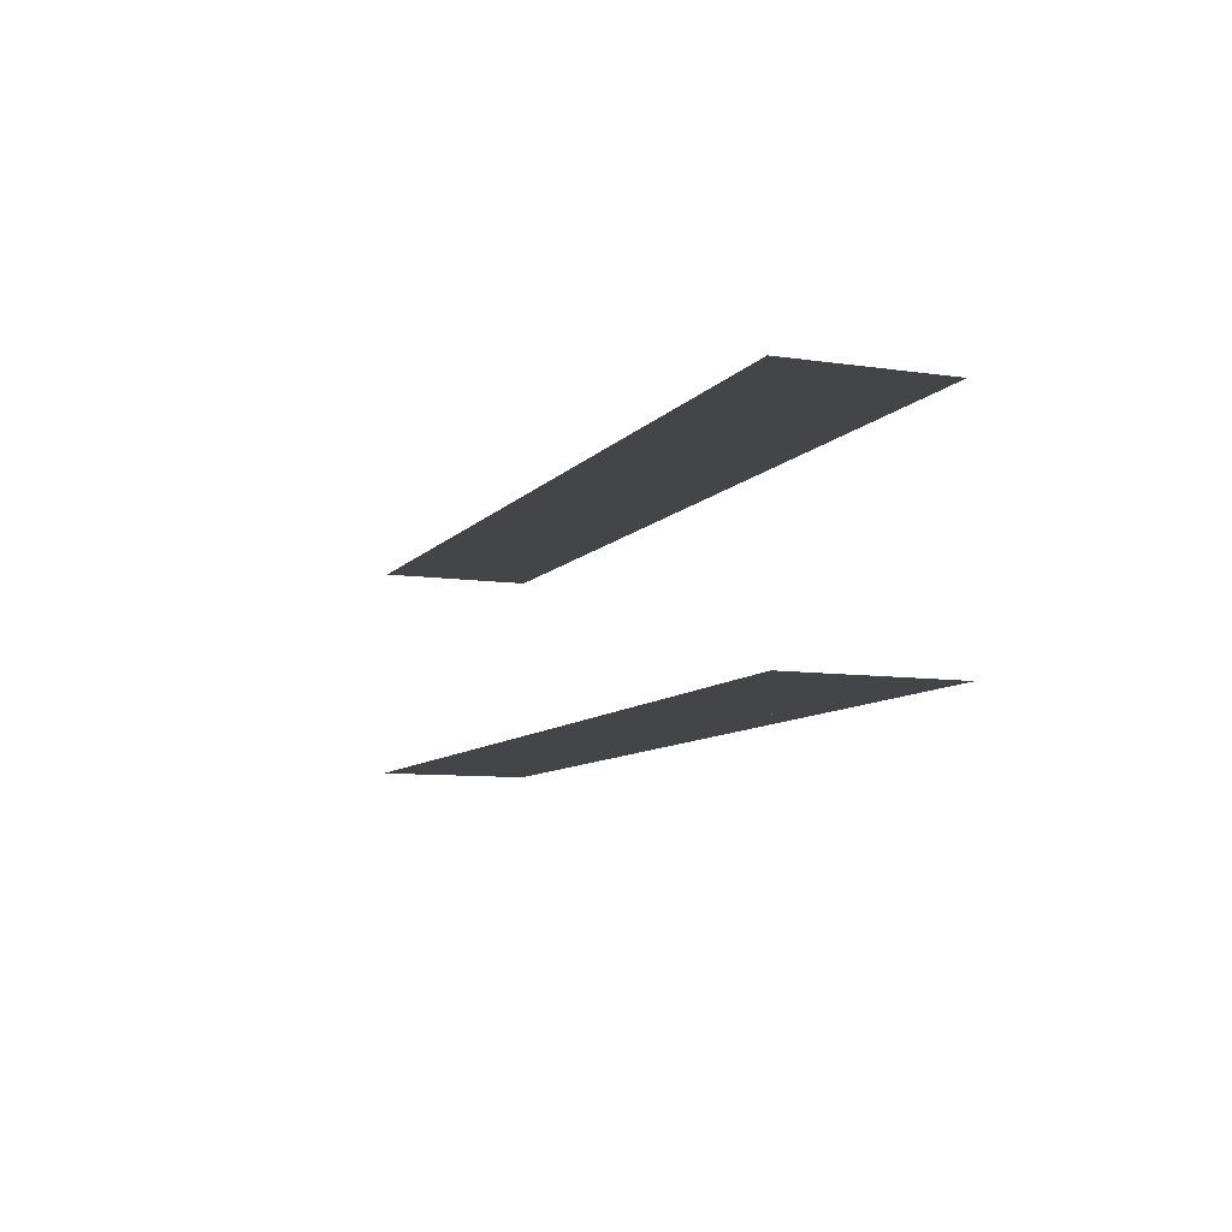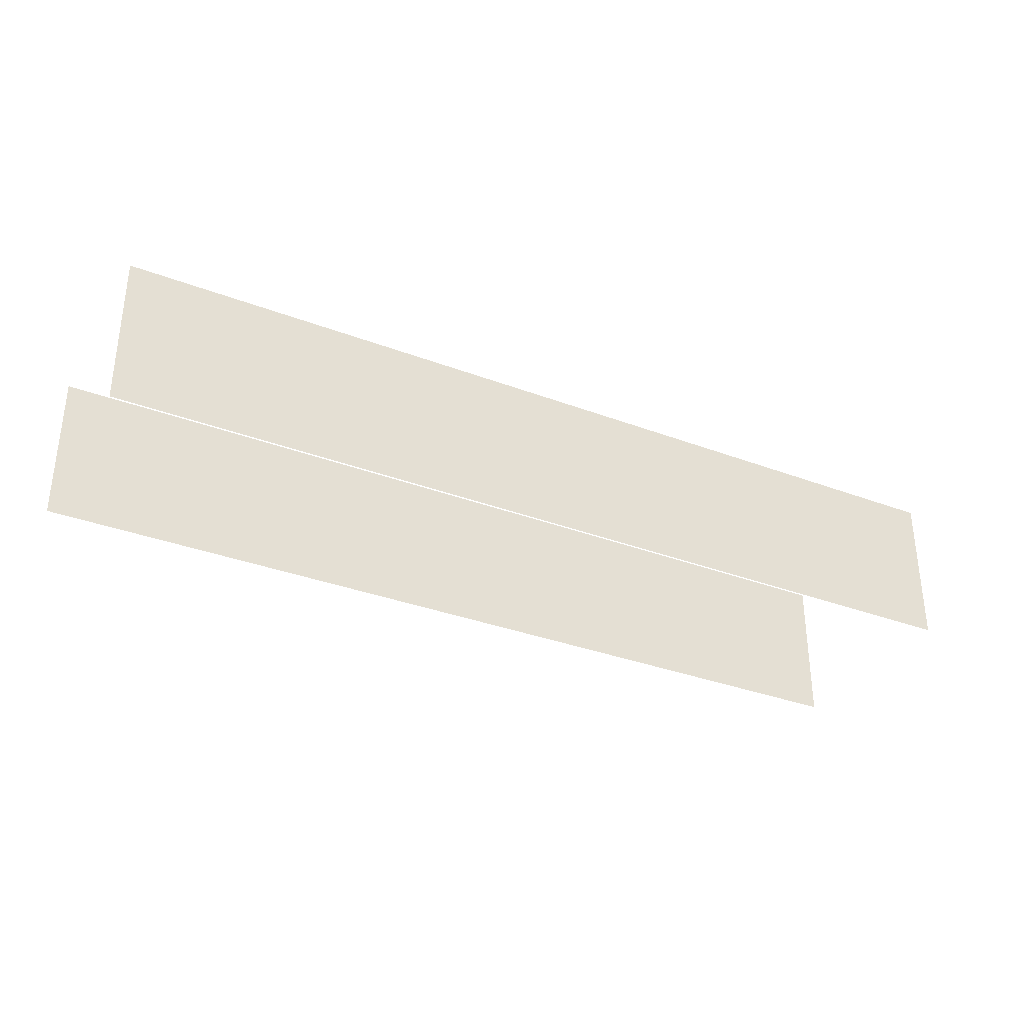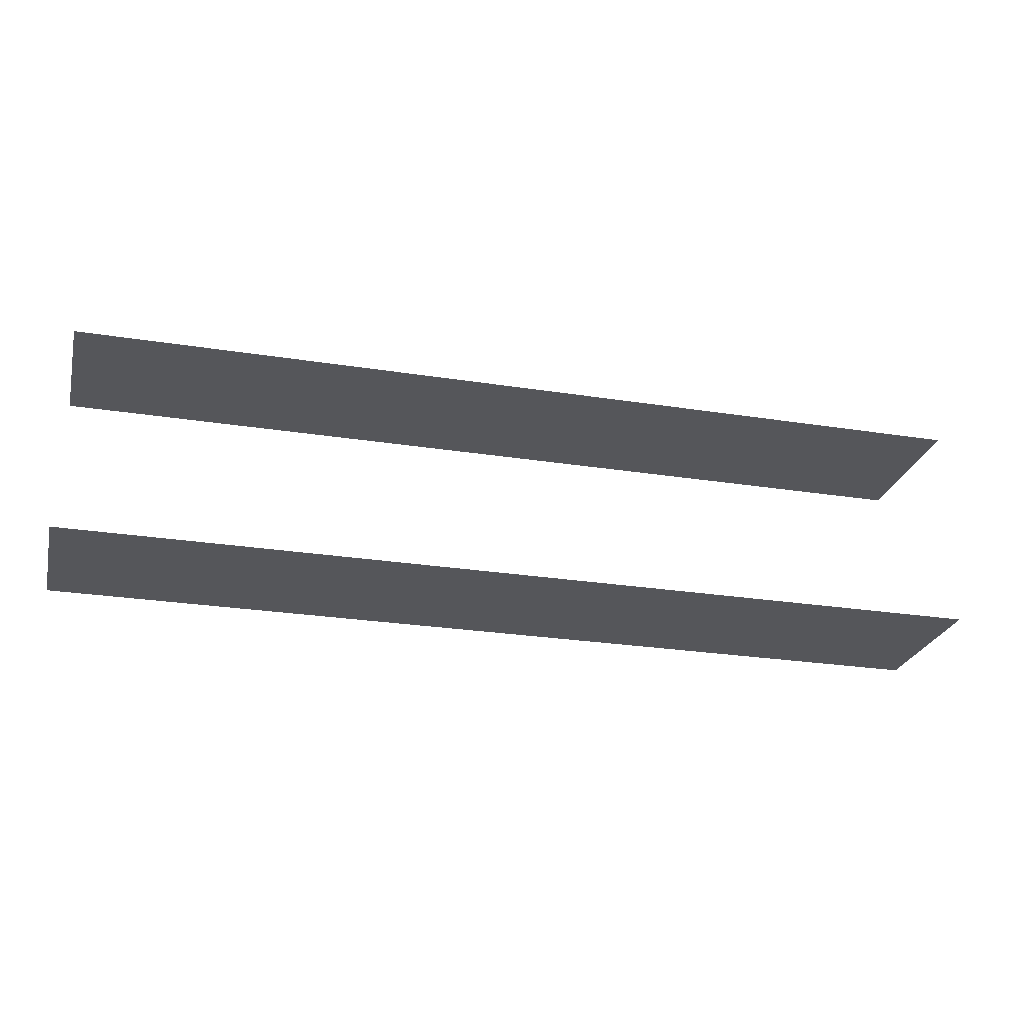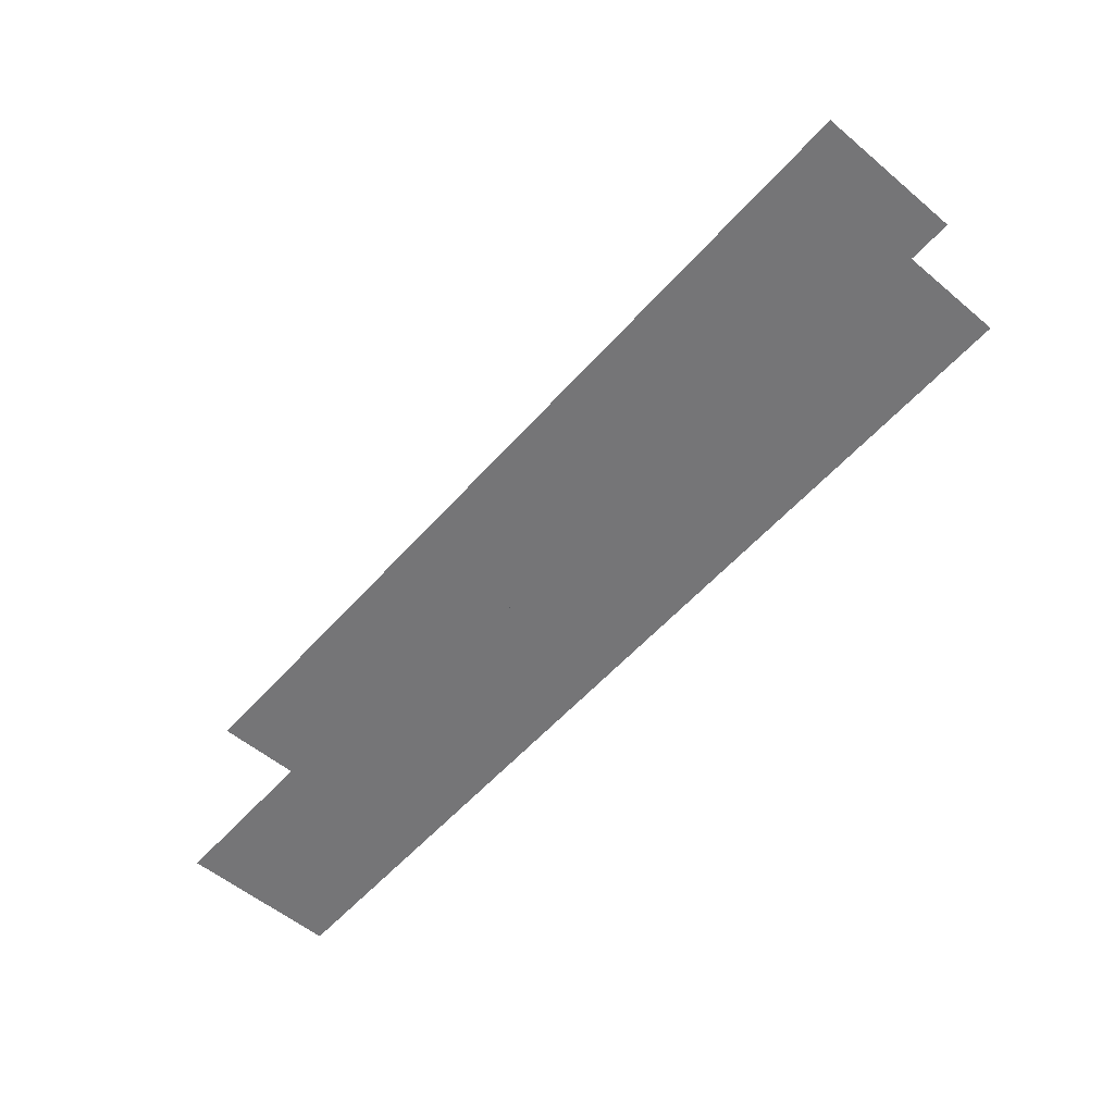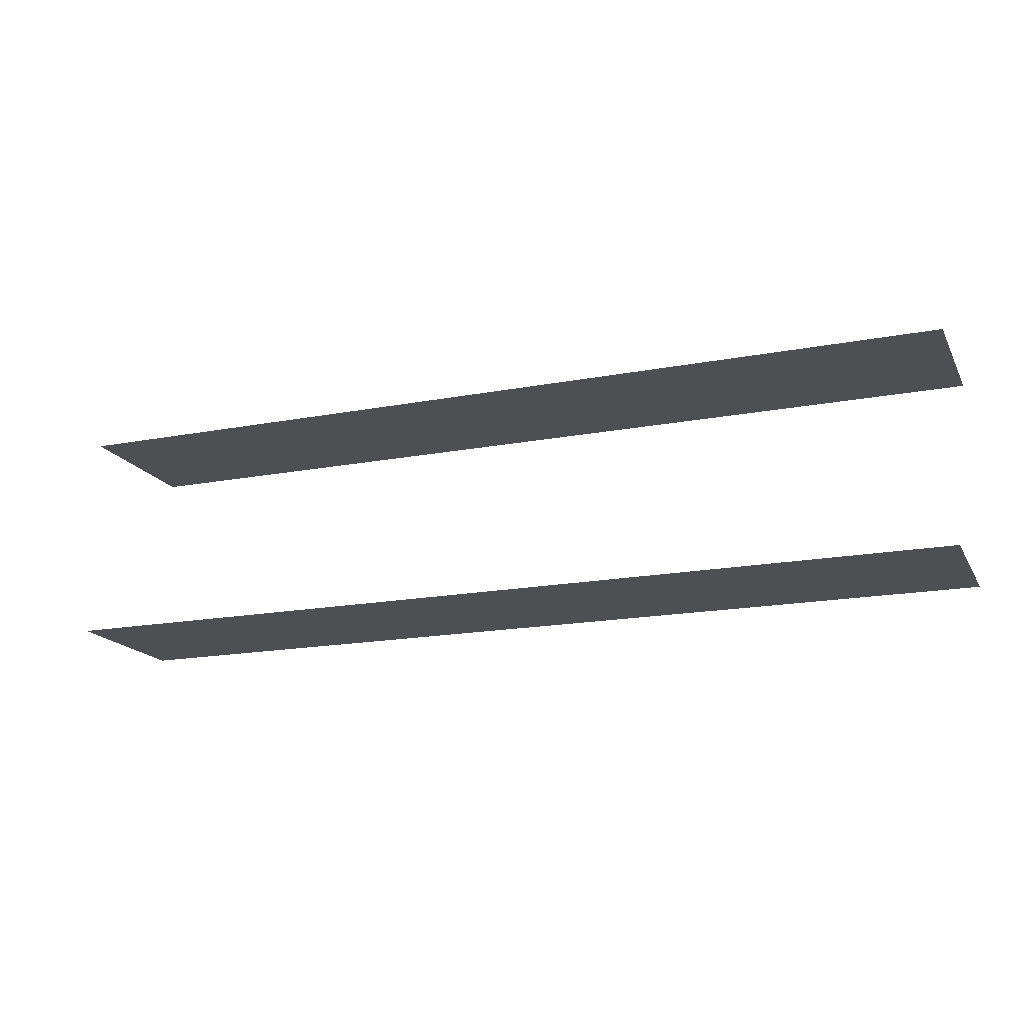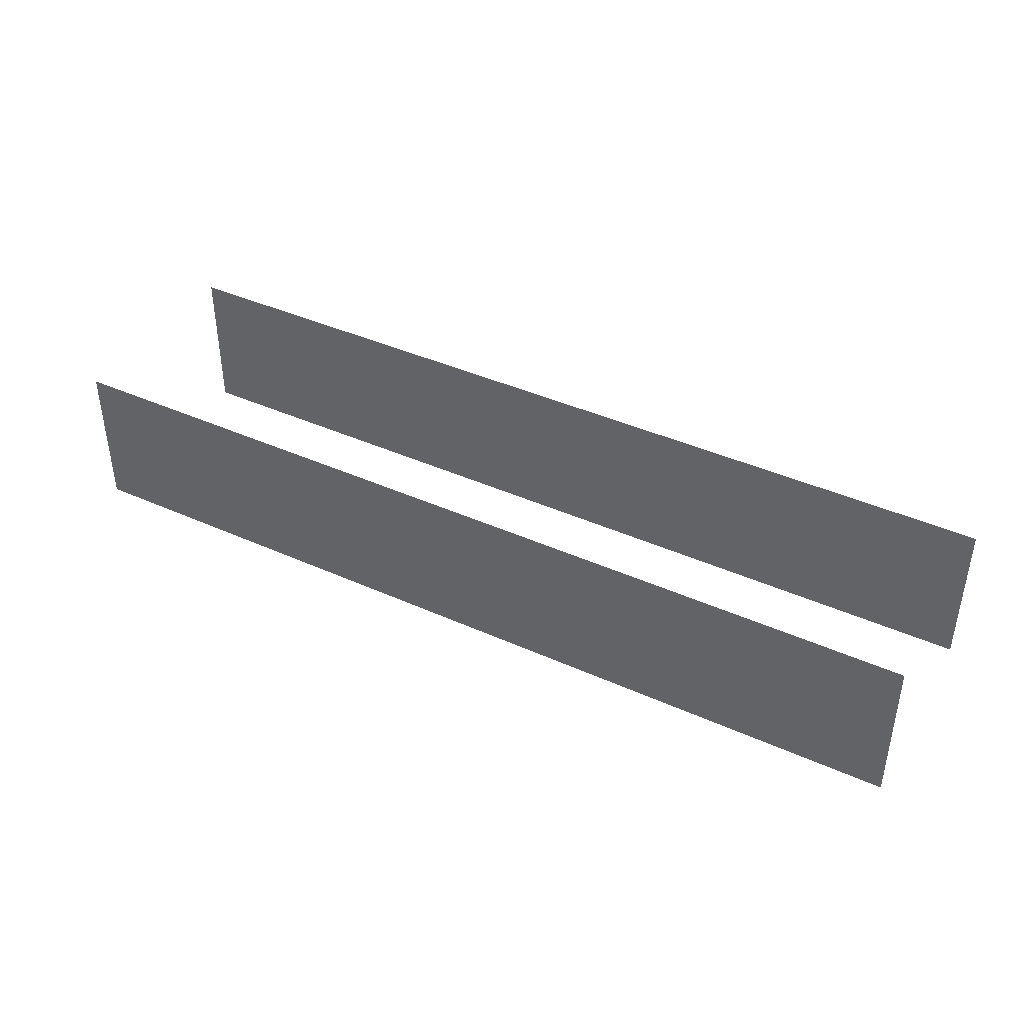
<metadata>
{"format":"obj","ext":"obj","renderer":"f3d","projection":"perspective","resolution":1024,"background":"white","views":[{"elev":-8.7,"azim":-111.9,"up":"+Z"},{"elev":-33.1,"azim":-27.6,"up":"+Y"},{"elev":-25.8,"azim":165.8,"up":"+Z"},{"elev":-56.6,"azim":49.0,"up":"+Z"},{"elev":-17.6,"azim":20.7,"up":"+Z"},{"elev":40.8,"azim":28.8,"up":"+Y"}]}
</metadata>
<code>
v 250 -140 -4484
v 250 -41 -4484
v -100 -41 -4484
v 250 -140 -4484
v -100 -41 -4484
v -100 -140 -4484
v 250 -140 -4660
v -100 -140 -4660
v -100 -41 -4660
v 250 -140 -4660
v -100 -41 -4660
v 250 -41 -4660
v 250 -140 -4660
v 250 -41 -4660
v 660 -41 -4660
v 250 -140 -4660
v 660 -41 -4660
v 660 -140 -4660
v 250 -140 -4484
v 660 -140 -4484
v 660 -41 -4484
v 250 -140 -4484
v 660 -41 -4484
v 250 -41 -4484
v -100 -140 -4660
v 250 -140 -4660
v 660 -140 -4660
v -100 -140 -4660
v 660 -140 -4660
v 660 -152 -4660
v -100 -140 -4660
v 660 -152 -4660
v 660 -169 -4660
v -100 -140 -4660
v 660 -169 -4660
v -100 -169 -4660
v 660 -140 -4484
v 250 -140 -4484
v -100 -140 -4484
v 660 -140 -4484
v -100 -140 -4484
v -100 -169 -4484
v 660 -140 -4484
v -100 -169 -4484
v 660 -169 -4484
v 660 -140 -4660
v 660 -41 -4660
v 668 -41 -4660
v 660 -140 -4660
v 668 -41 -4660
v 668 -140 -4660
v 668 -140 -4484
v 668 -41 -4484
v 660 -41 -4484
v 668 -140 -4484
v 660 -41 -4484
v 660 -140 -4484
v 668 -140 -4484
v 660 -140 -4484
v 660 -169 -4484
v 668 -140 -4484
v 660 -169 -4484
v 668 -169 -4484
v 660 -152 -4660
v 660 -140 -4660
v 668 -140 -4660
v 660 -152 -4660
v 668 -140 -4660
v 668 -152 -4660
v 660 -152 -4660
v 668 -152 -4660
v 668 -169 -4660
v 660 -152 -4660
v 668 -169 -4660
v 660 -169 -4660
f 1 2 3
f 4 5 6
f 7 8 9
f 10 11 12
f 13 14 15
f 16 17 18
f 19 20 21
f 22 23 24
f 25 26 27
f 28 29 30
f 31 32 33
f 34 35 36
f 37 38 39
f 40 41 42
f 43 44 45
f 46 47 48
f 49 50 51
f 52 53 54
f 55 56 57
f 58 59 60
f 61 62 63
f 64 65 66
f 67 68 69
f 70 71 72
f 73 74 75

</code>
